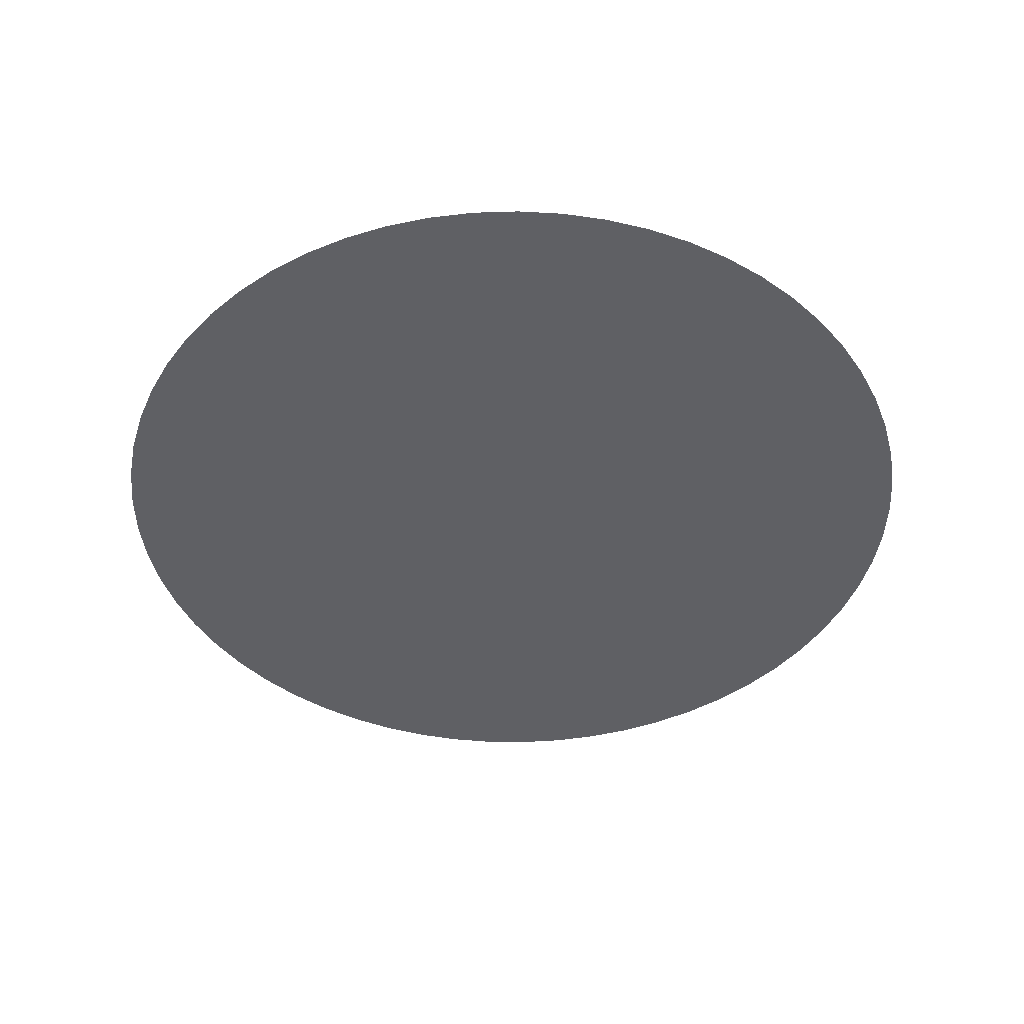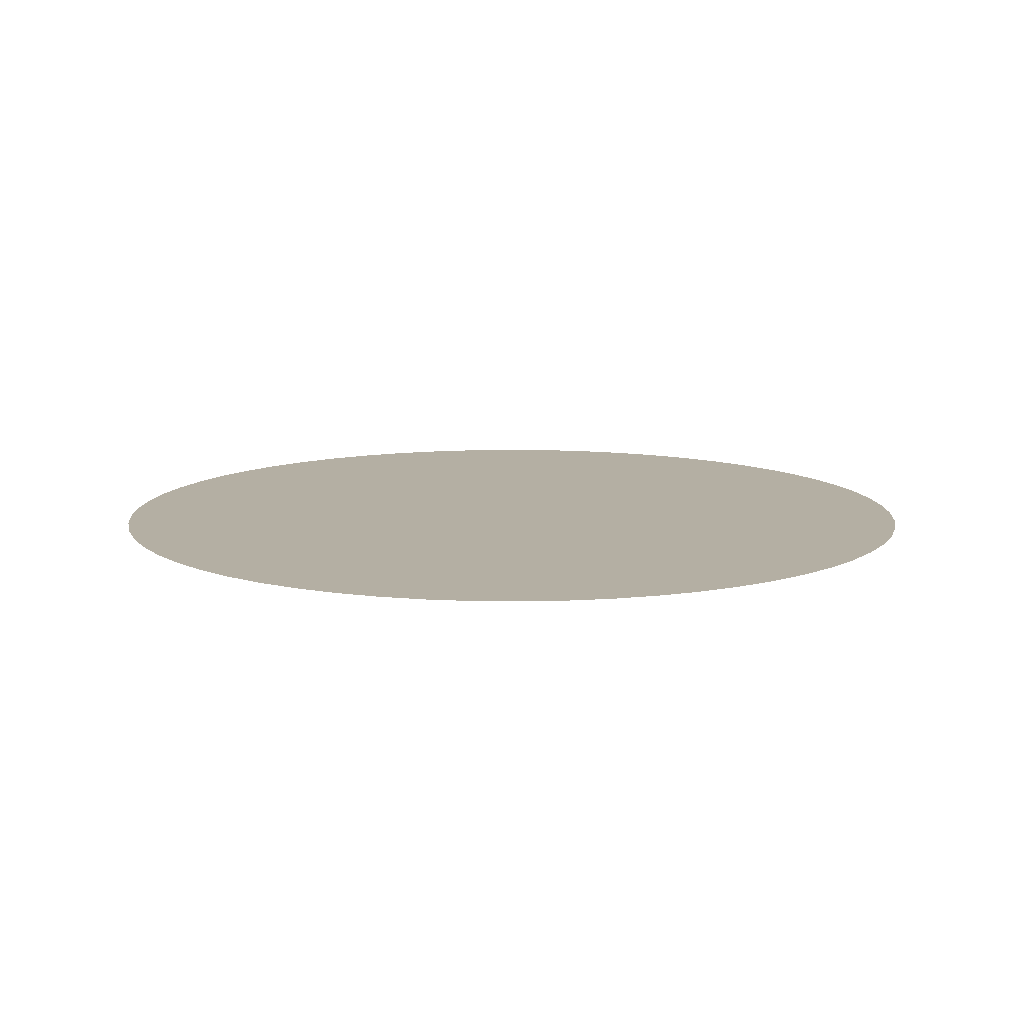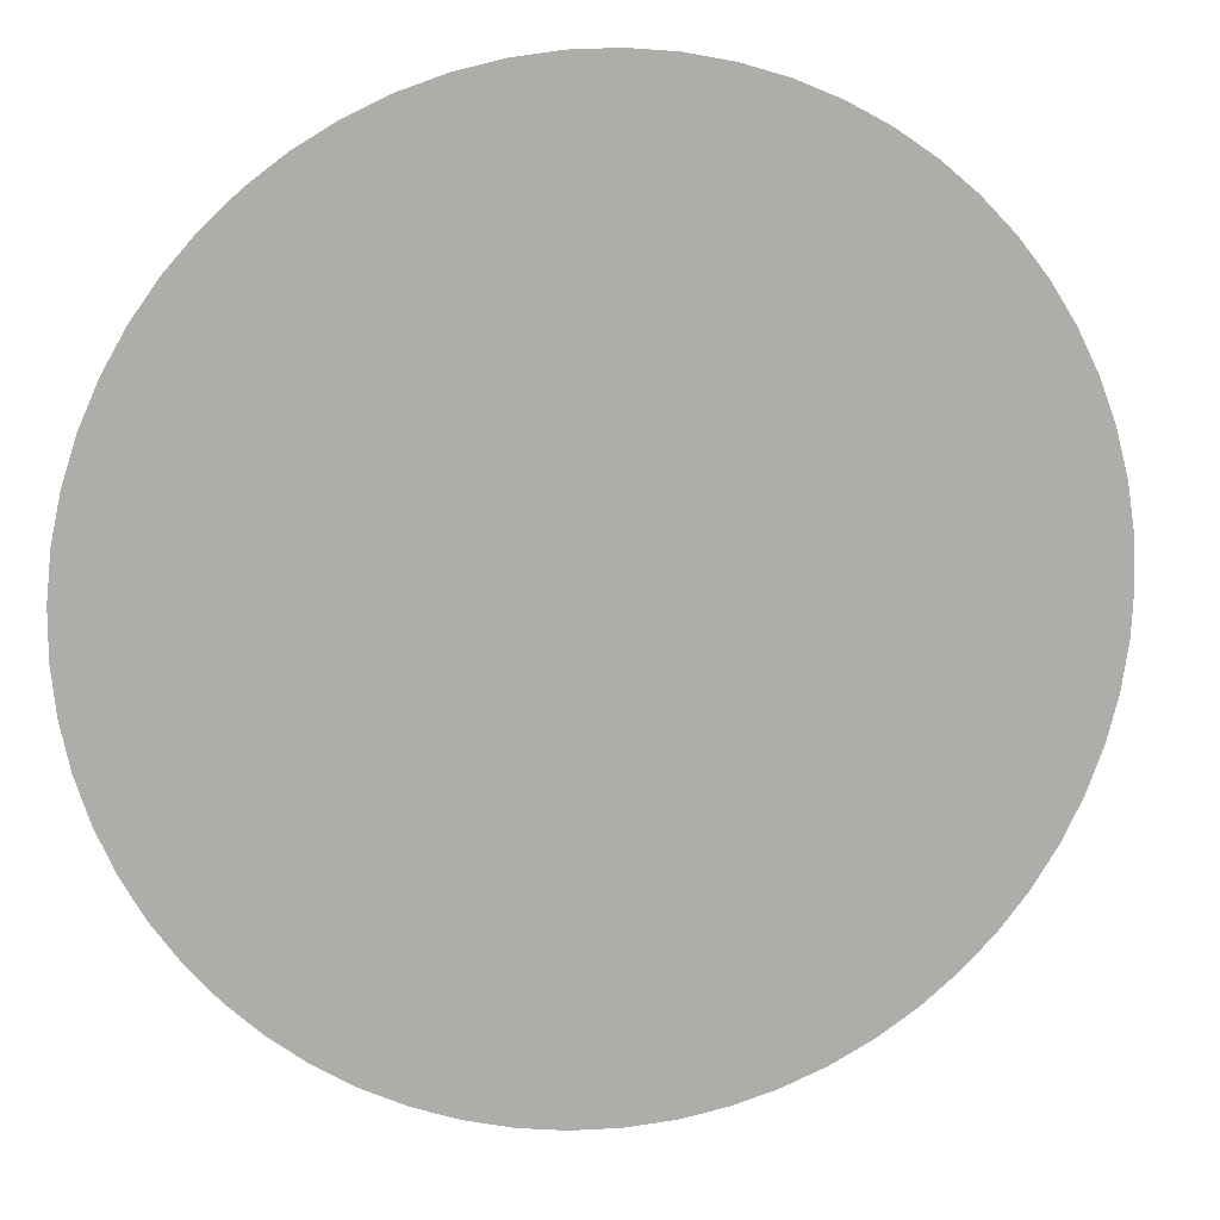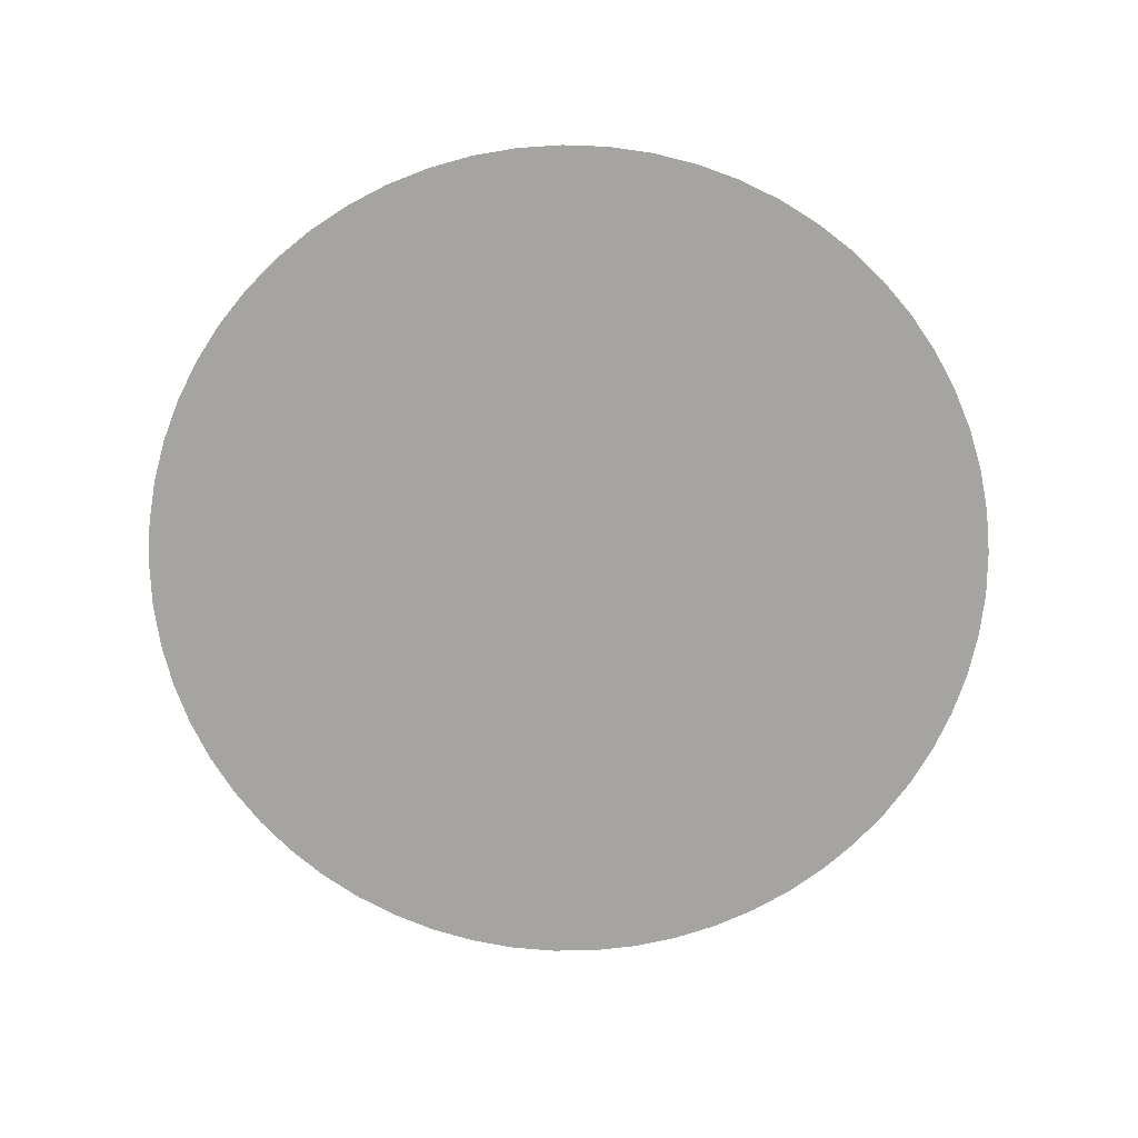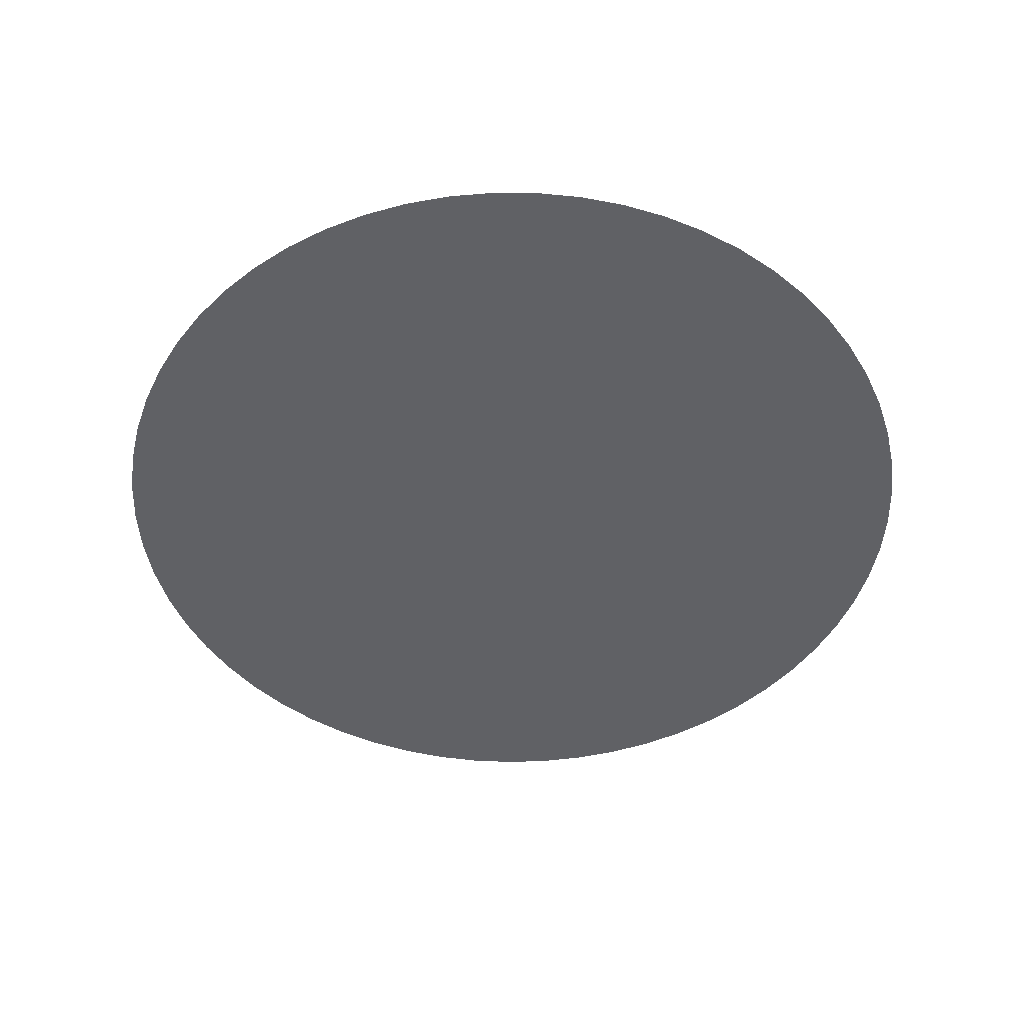
<metadata>
{"format":"obj","ext":"obj","renderer":"f3d","projection":"perspective","resolution":1024,"background":"white","views":[{"elev":-43.7,"azim":-17.1,"up":"+Z"},{"elev":11.2,"azim":-58.4,"up":"+Z"},{"elev":12.7,"azim":-11.1,"up":"+Y"},{"elev":-73.4,"azim":14.1,"up":"+Z"},{"elev":-48.0,"azim":145.7,"up":"+Z"}]}
</metadata>
<code>
v 200 100 0
v 199.5 110.3 0
v 197.9 120.5 0
v 195.3 130.4 0
v 191.6 140 0
v 187 149.3 0
v 181.5 157.9 0
v 175.1 166 0
v 167.9 173.4 0
v 160 180 0
v 151.5 185.7 0
v 142.4 190.6 0
v 132.9 194.4 0
v 123 197.3 0
v 112.8 199.2 0
v 102.6 200 0
v 92.28 199.7 0
v 82.07 198.4 0
v 72.05 196 0
v 62.33 192.6 0
v 53 188.3 0
v 44.18 183 0
v 35.94 176.8 0
v 28.38 169.8 0
v 21.59 162.1 0
v 15.62 153.7 0
v 10.55 144.7 0
v 6.428 135.3 0
v 3.297 125.5 0
v 1.191 115.4 0
v 0.1326 105.1 0
v 0.1326 94.85 0
v 1.191 84.61 0
v 3.297 74.53 0
v 6.428 64.72 0
v 10.55 55.29 0
v 15.62 46.33 0
v 21.59 37.94 0
v 28.38 30.21 0
v 35.94 23.21 0
v 44.18 17.03 0
v 53 11.73 0
v 62.33 7.368 0
v 72.05 3.985 0
v 82.07 1.62 0
v 92.28 0.2982 0
v 102.6 0.03315 0
v 112.8 0.8277 0
v 123 2.674 0
v 132.9 5.551 0
v 142.4 9.43 0
v 151.5 14.27 0
v 160 20.02 0
v 167.9 26.61 0
v 175.1 33.98 0
v 181.5 42.06 0
v 187 50.75 0
v 191.6 59.95 0
v 195.3 69.59 0
v 197.9 79.54 0
v 199.5 89.72 0
v 15.08 106.8 0
v 28.18 56.52 0
v 24.9 75.25 0
v 19.57 89.12 0
v 31.13 104.7 0
v 24.81 123.6 0
v 26.56 141.9 0
v 40.75 41.59 0
v 44.59 56.97 0
v 42.78 72.72 0
v 41.3 88.25 0
v 45.16 104.2 0
v 44.02 119.3 0
v 44.2 137.4 0
v 39.92 156.6 0
v 55.07 27.26 0
v 59.41 44.09 0
v 59.19 60.93 0
v 59.69 134.7 0
v 58.13 151.3 0
v 55.3 168.8 0
v 72.18 26.21 0
v 76.29 46.1 0
v 74.86 148.8 0
v 75.16 165.6 0
v 71.23 180.2 0
v 88.22 19.61 0
v 89.98 39.06 0
v 89.16 151.5 0
v 91.2 166 0
v 88.11 181.6 0
v 106.7 14.92 0
v 105 29.72 0
v 104.6 46.1 0
v 107.2 166.3 0
v 103.7 183 0
v 123.8 25.55 0
v 119.7 42.42 0
v 117.2 150.4 0
v 122.3 164.5 0
v 121.3 181.4 0
v 141.2 26.27 0
v 136.6 44.69 0
v 135.8 61.19 0
v 137.5 135.8 0
v 132.7 151.2 0
v 138.1 170.7 0
v 155.8 40.21 0
v 152.4 58.89 0
v 147.5 75.86 0
v 151.7 89.76 0
v 149.9 120.5 0
v 154 135.3 0
v 148.8 150.7 0
v 152.8 165.8 0
v 169.9 55.09 0
v 163.5 73.68 0
v 168.1 89.73 0
v 163.6 104.5 0
v 165.6 119.8 0
v 171.2 137.5 0
v 165.4 152.6 0
v 179.5 73.24 0
v 183.4 89.68 0
v 180.4 105.4 0
v 180.9 123.8 0
v 73.62 72.95 0
v 73.62 77.95 0
v 73.62 82.95 0
v 73.62 87.95 0
v 73.62 92.95 0
v 73.62 97.95 0
v 73.62 102.9 0
v 73.62 107.9 0
v 73.62 112.9 0
v 73.62 117.9 0
v 73.62 122.9 0
v 73.62 127.9 0
v 73.62 132.9 0
v 78.62 72.95 0
v 78.62 77.95 0
v 78.62 82.95 0
v 78.62 87.95 0
v 78.62 92.95 0
v 78.62 97.95 0
v 78.62 102.9 0
v 78.62 107.9 0
v 78.62 112.9 0
v 78.62 117.9 0
v 78.62 122.9 0
v 78.62 127.9 0
v 78.62 132.9 0
v 83.62 72.95 0
v 83.62 77.95 0
v 83.62 82.95 0
v 83.62 87.95 0
v 83.62 92.95 0
v 83.62 97.95 0
v 83.62 102.9 0
v 83.62 107.9 0
v 83.62 112.9 0
v 83.62 117.9 0
v 83.62 122.9 0
v 83.62 127.9 0
v 83.62 132.9 0
v 83.62 137.9 0
v 88.62 72.95 0
v 88.62 77.95 0
v 88.62 82.95 0
v 88.62 87.95 0
v 88.62 92.95 0
v 88.62 97.95 0
v 88.62 102.9 0
v 88.62 107.9 0
v 88.62 112.9 0
v 88.62 117.9 0
v 88.62 122.9 0
v 88.62 127.9 0
v 88.62 132.9 0
v 88.62 137.9 0
v 93.62 72.95 0
v 93.62 77.95 0
v 93.62 82.95 0
v 93.62 87.95 0
v 93.62 92.95 0
v 93.62 97.95 0
v 93.62 102.9 0
v 93.62 107.9 0
v 93.62 112.9 0
v 93.62 117.9 0
v 93.62 122.9 0
v 93.62 127.9 0
v 93.62 132.9 0
v 93.62 137.9 0
v 93.62 142.9 0
v 98.62 72.95 0
v 98.62 77.95 0
v 98.62 82.95 0
v 98.62 87.95 0
v 98.62 92.95 0
v 98.62 97.95 0
v 98.62 102.9 0
v 98.62 107.9 0
v 98.62 112.9 0
v 98.62 117.9 0
v 98.62 122.9 0
v 98.62 127.9 0
v 98.62 132.9 0
v 98.62 137.9 0
v 98.62 142.9 0
v 103.6 72.95 0
v 103.6 77.95 0
v 103.6 82.95 0
v 103.6 87.95 0
v 103.6 92.95 0
v 103.6 97.95 0
v 103.6 102.9 0
v 103.6 107.9 0
v 103.6 112.9 0
v 103.6 117.9 0
v 103.6 122.9 0
v 103.6 127.9 0
v 103.6 132.9 0
v 103.6 137.9 0
v 103.6 142.9 0
v 103.6 147.9 0
v 108.6 72.95 0
v 108.6 77.95 0
v 108.6 82.95 0
v 108.6 87.95 0
v 108.6 92.95 0
v 108.6 97.95 0
v 108.6 102.9 0
v 108.6 107.9 0
v 108.6 112.9 0
v 108.6 117.9 0
v 108.6 122.9 0
v 108.6 127.9 0
v 108.6 132.9 0
v 108.6 137.9 0
v 108.6 142.9 0
v 113.6 72.95 0
v 113.6 77.95 0
v 113.6 82.95 0
v 113.6 87.95 0
v 113.6 92.95 0
v 113.6 97.95 0
v 113.6 102.9 0
v 113.6 107.9 0
v 113.6 112.9 0
v 113.6 117.9 0
v 113.6 122.9 0
v 113.6 127.9 0
v 113.6 132.9 0
v 113.6 137.9 0
v 118.6 72.95 0
v 118.6 77.95 0
v 118.6 82.95 0
v 118.6 87.95 0
v 118.6 92.95 0
v 118.6 97.95 0
v 118.6 102.9 0
v 118.6 107.9 0
v 118.6 112.9 0
v 118.6 117.9 0
v 118.6 122.9 0
v 118.6 127.9 0
v 118.6 132.9 0
v 123.6 77.95 0
v 123.6 82.95 0
v 123.6 87.95 0
v 123.6 92.95 0
v 123.6 97.95 0
v 123.6 102.9 0
v 123.6 107.9 0
v 123.6 112.9 0
v 123.6 117.9 0
v 123.6 122.9 0
v 123.6 127.9 0
v 128.6 82.95 0
v 128.6 87.95 0
v 128.6 92.95 0
v 128.6 97.95 0
v 128.6 102.9 0
v 128.6 107.9 0
v 128.6 112.9 0
v 128.6 117.9 0
v 128.6 122.9 0
v 133.6 87.95 0
v 133.6 92.95 0
v 133.6 97.95 0
v 133.6 102.9 0
v 133.6 107.9 0
v 133.6 112.9 0
v 133.6 117.9 0
f 279 280 268
f 133 132 145
f 94 89 88
f 122 121 127
f 84 141 128
f 150 163 151
f 84 78 83
f 159 146 158
f 235 249 250
f 71 64 63
f 62 65 66
f 211 226 227
f 68 28 67
f 73 74 66
f 194 181 180
f 75 68 67
f 207 208 193
f 72 66 65
f 295 113 296
f 9 116 123
f 106 107 269
f 245 231 230
f 83 78 77
f 283 282 290
f 192 207 193
f 287 294 295
f 281 290 282
f 120 126 121
f 169 168 182
f 35 63 64
f 63 37 38
f 71 63 70
f 36 37 63
f 128 129 79
f 69 38 39
f 89 168 84
f 64 72 65
f 69 63 38
f 88 89 83
f 156 155 169
f 184 199 185
f 142 129 141
f 156 170 157
f 192 206 207
f 184 185 171
f 171 157 170
f 72 64 71
f 34 35 64
f 144 156 157
f 186 187 173
f 144 132 131
f 146 147 134
f 145 158 146
f 157 171 158
f 145 146 133
f 158 172 159
f 147 148 135
f 132 73 72
f 163 164 151
f 73 66 72
f 91 97 92
f 87 19 20
f 85 81 80
f 75 67 74
f 165 152 164
f 138 80 137
f 163 177 164
f 163 150 162
f 166 165 179
f 152 139 151
f 194 180 193
f 153 140 152
f 209 194 208
f 178 165 164
f 186 200 201
f 160 147 159
f 177 178 164
f 149 148 161
f 148 160 161
f 266 277 278
f 173 172 186
f 279 278 288
f 224 223 239
f 86 90 91
f 161 175 162
f 286 285 293
f 287 277 286
f 250 251 236
f 96 91 227
f 222 208 207
f 15 97 102
f 92 19 87
f 16 97 15
f 102 101 108
f 269 100 256
f 102 108 12
f 13 102 12
f 108 116 11
f 254 240 239
f 278 277 287
f 288 278 287
f 283 284 274
f 12 108 11
f 115 107 106
f 114 106 113
f 219 204 218
f 248 262 249
f 264 250 263
f 273 261 272
f 293 292 112
f 293 285 292
f 231 232 216
f 233 247 248
f 215 201 200
f 216 215 231
f 200 214 215
f 233 248 234
f 203 188 202
f 218 217 233
f 200 199 214
f 200 185 199
f 110 118 111
f 48 49 93
f 198 197 212
f 213 212 228
f 260 272 261
f 99 105 257
f 258 259 245
f 105 281 270
f 120 112 119
f 69 70 63
f 77 69 40
f 77 40 41
f 36 63 35
f 40 69 39
f 78 70 69
f 79 71 70
f 131 132 72
f 42 77 41
f 78 69 77
f 128 79 84
f 70 78 79
f 88 83 44
f 89 84 83
f 43 77 42
f 83 77 43
f 83 43 44
f 88 44 45
f 95 168 89
f 79 78 84
f 84 154 141
f 168 169 155
f 46 88 45
f 46 93 88
f 84 168 154
f 213 198 212
f 93 46 47
f 95 182 168
f 229 213 228
f 95 197 182
f 230 229 244
f 182 183 169
f 182 197 183
f 95 212 197
f 229 243 244
f 214 213 229
f 199 184 198
f 154 142 141
f 129 71 79
f 141 129 128
f 130 71 129
f 155 142 154
f 143 131 130
f 168 155 154
f 171 185 172
f 144 143 156
f 143 155 156
f 169 170 156
f 169 183 170
f 184 171 170
f 172 158 171
f 183 184 170
f 183 198 184
f 185 186 172
f 185 200 186
f 188 187 202
f 186 201 187
f 199 198 213
f 183 197 198
f 204 190 189
f 187 201 202
f 217 203 202
f 190 191 177
f 216 217 202
f 219 235 220
f 173 160 159
f 161 162 149
f 174 173 187
f 159 172 173
f 175 174 188
f 160 173 174
f 189 175 188
f 174 187 188
f 149 137 136
f 134 73 133
f 146 134 133
f 152 151 164
f 159 147 146
f 160 148 147
f 142 130 129
f 131 72 130
f 142 143 130
f 142 155 143
f 158 145 157
f 131 143 144
f 144 145 132
f 144 157 145
f 34 64 65
f 62 31 32
f 33 34 65
f 130 72 71
f 132 133 73
f 33 65 32
f 32 65 62
f 67 62 66
f 67 29 62
f 148 149 136
f 74 67 66
f 31 62 30
f 136 137 74
f 75 81 76
f 73 135 136
f 150 151 138
f 134 135 73
f 134 147 135
f 73 136 74
f 135 148 136
f 150 138 137
f 139 80 138
f 149 150 137
f 149 162 150
f 151 139 138
f 80 75 74
f 153 152 165
f 140 139 152
f 166 153 165
f 167 85 140
f 30 62 29
f 29 67 28
f 137 80 74
f 76 25 68
f 140 80 139
f 81 82 76
f 81 75 80
f 27 68 26
f 27 28 68
f 75 76 68
f 82 23 76
f 26 68 25
f 25 76 24
f 24 76 23
f 23 82 22
f 22 82 21
f 21 82 87
f 20 21 87
f 140 85 80
f 140 153 167
f 81 85 86
f 92 18 19
f 196 211 90
f 86 82 81
f 82 86 87
f 241 226 225
f 181 167 180
f 180 167 166
f 166 167 153
f 181 90 167
f 180 179 193
f 180 166 179
f 86 92 87
f 97 17 92
f 85 90 86
f 85 167 90
f 86 91 92
f 90 211 227
f 18 92 17
f 181 195 196
f 210 225 211
f 17 97 16
f 96 227 100
f 91 90 227
f 208 194 193
f 209 195 194
f 194 195 181
f 210 211 196
f 181 196 90
f 195 210 196
f 239 240 224
f 210 195 209
f 179 192 193
f 191 206 192
f 237 236 251
f 221 220 236
f 238 223 222
f 209 208 223
f 176 163 162
f 178 192 179
f 176 177 163
f 176 189 190
f 165 178 179
f 177 191 178
f 178 191 192
f 177 176 190
f 174 161 160
f 174 175 161
f 203 189 188
f 176 162 175
f 218 204 203
f 176 175 189
f 203 204 189
f 205 191 190
f 219 220 205
f 205 190 204
f 219 205 204
f 206 191 205
f 236 220 235
f 206 205 220
f 234 219 218
f 235 250 236
f 234 235 219
f 234 249 235
f 252 237 251
f 221 207 206
f 263 250 249
f 264 275 276
f 248 261 262
f 264 276 265
f 266 265 277
f 251 250 264
f 207 221 222
f 251 265 252
f 253 266 267
f 252 265 266
f 254 253 267
f 266 278 267
f 220 221 206
f 222 223 208
f 237 222 221
f 237 252 238
f 236 237 221
f 252 253 238
f 266 253 252
f 224 225 210
f 237 238 222
f 253 239 238
f 224 209 223
f 223 238 239
f 253 254 239
f 100 101 96
f 225 224 240
f 210 209 224
f 241 225 240
f 226 211 225
f 102 96 101
f 97 91 96
f 227 242 100
f 227 226 242
f 255 241 240
f 242 226 241
f 241 256 242
f 106 280 289
f 256 100 242
f 256 255 269
f 268 254 267
f 255 240 254
f 268 255 254
f 256 241 255
f 255 268 269
f 267 278 279
f 280 106 269
f 296 113 106
f 114 115 106
f 107 101 100
f 116 115 123
f 108 101 107
f 121 122 114
f 123 115 114
f 15 102 14
f 97 96 102
f 269 107 100
f 115 108 107
f 102 13 14
f 10 116 9
f 108 115 116
f 116 10 11
f 113 121 114
f 7 8 123
f 123 8 9
f 123 122 6
f 123 114 122
f 123 6 7
f 126 120 119
f 122 5 6
f 122 127 5
f 294 120 113
f 127 4 5
f 126 127 121
f 126 3 127
f 127 3 4
f 289 280 279
f 268 267 279
f 268 280 269
f 279 288 289
f 296 289 288
f 296 106 289
f 288 295 296
f 294 113 295
f 251 264 265
f 263 275 264
f 265 276 277
f 275 285 276
f 288 287 295
f 277 276 286
f 287 286 294
f 276 285 286
f 294 293 120
f 294 286 293
f 113 120 121
f 291 290 112
f 126 2 3
f 292 291 112
f 274 284 275
f 111 112 290
f 120 293 112
f 126 1 2
f 124 125 119
f 125 126 119
f 118 124 119
f 1 126 125
f 125 60 61
f 125 61 1
f 270 271 259
f 284 291 292
f 270 281 271
f 105 111 281
f 281 282 272
f 290 291 283
f 246 259 260
f 271 281 272
f 263 262 274
f 272 282 273
f 284 283 291
f 273 282 283
f 285 284 292
f 285 275 284
f 246 260 247
f 262 263 249
f 273 262 261
f 273 274 262
f 263 274 275
f 273 283 274
f 217 216 232
f 202 201 216
f 233 217 232
f 218 203 217
f 218 233 234
f 232 247 233
f 234 248 249
f 247 261 248
f 215 214 230
f 199 213 214
f 231 215 230
f 216 201 215
f 244 245 230
f 246 232 231
f 231 245 246
f 260 271 272
f 232 246 247
f 245 259 246
f 244 258 245
f 244 257 258
f 247 260 261
f 259 271 260
f 105 270 257
f 281 111 290
f 243 99 257
f 58 117 57
f 99 104 105
f 109 55 117
f 95 228 212
f 243 257 244
f 243 229 228
f 230 214 229
f 95 243 228
f 95 99 243
f 270 258 257
f 270 259 258
f 89 94 95
f 93 49 98
f 88 93 94
f 47 48 93
f 98 99 94
f 94 99 95
f 94 93 98
f 52 103 51
f 50 98 49
f 104 99 98
f 103 50 51
f 103 98 50
f 54 109 53
f 109 103 53
f 53 103 52
f 104 98 103
f 104 110 105
f 118 112 111
f 105 110 111
f 109 54 55
f 104 109 110
f 104 103 109
f 112 118 119
f 117 55 56
f 125 124 60
f 118 110 117
f 124 59 60
f 118 117 124
f 110 109 117
f 117 56 57
f 124 117 58
f 124 58 59

</code>
